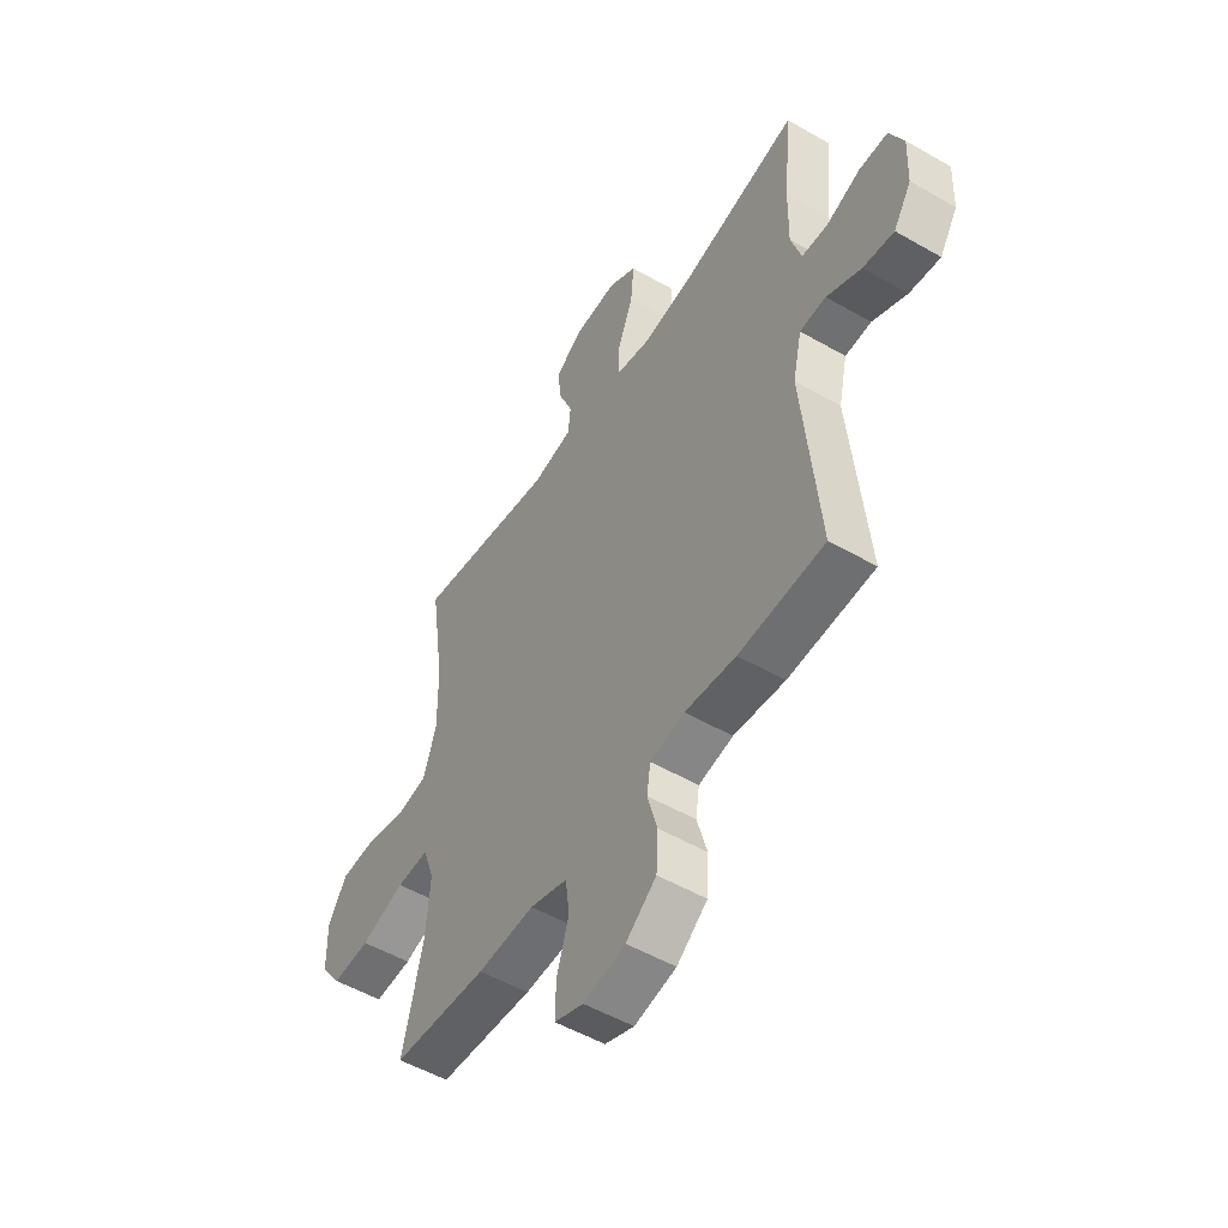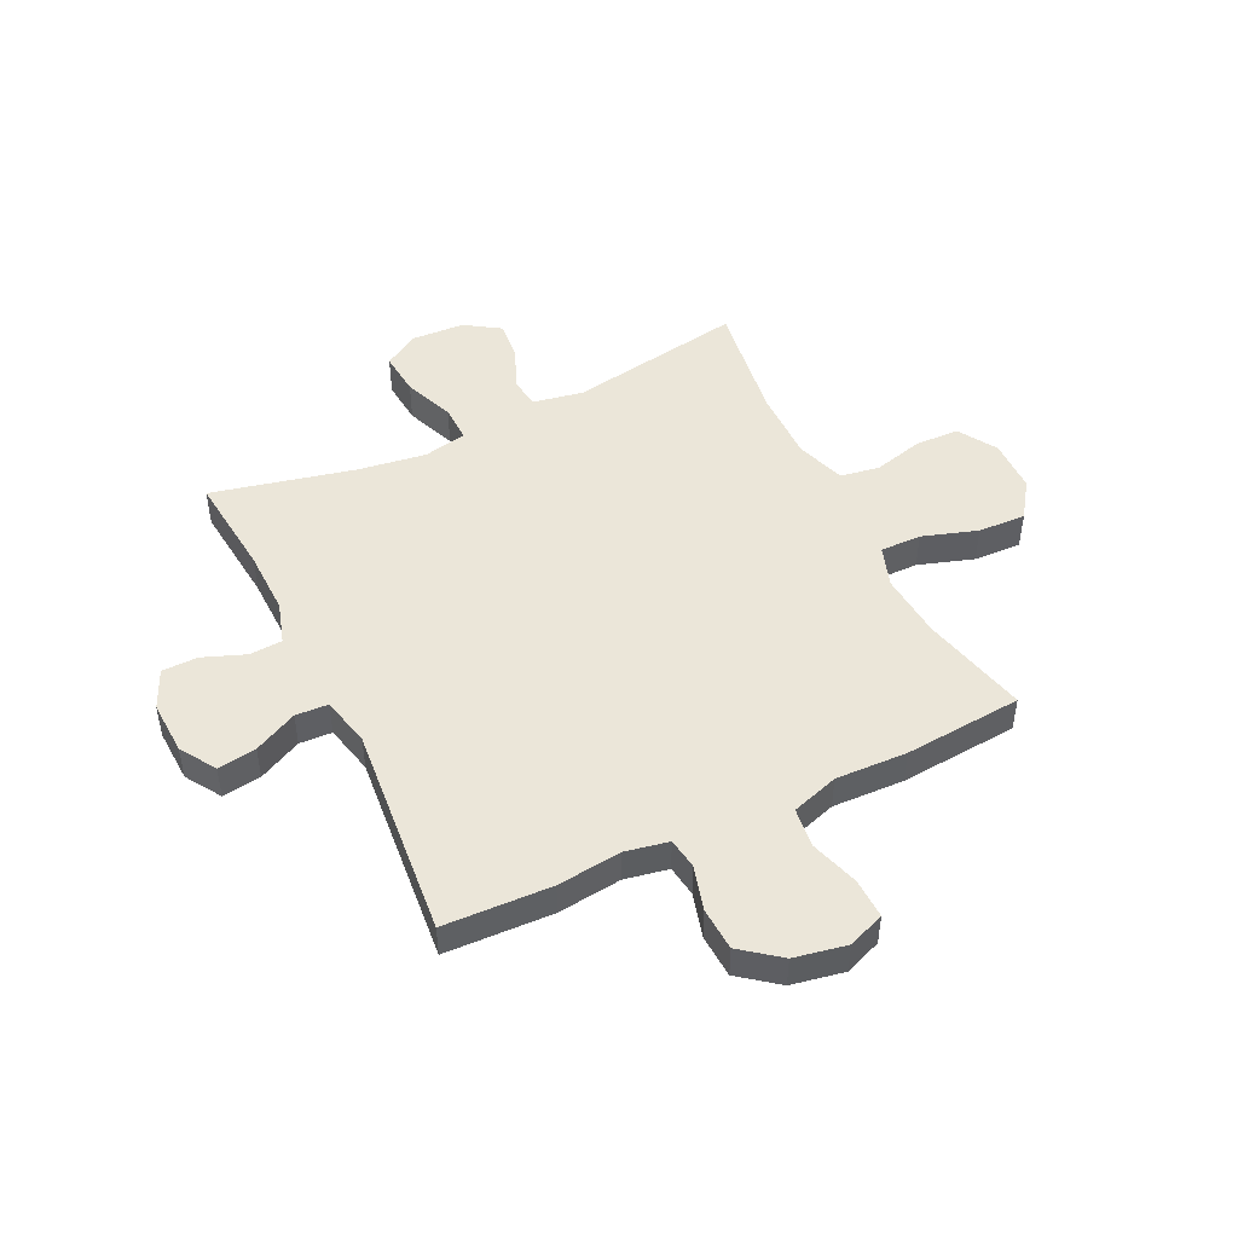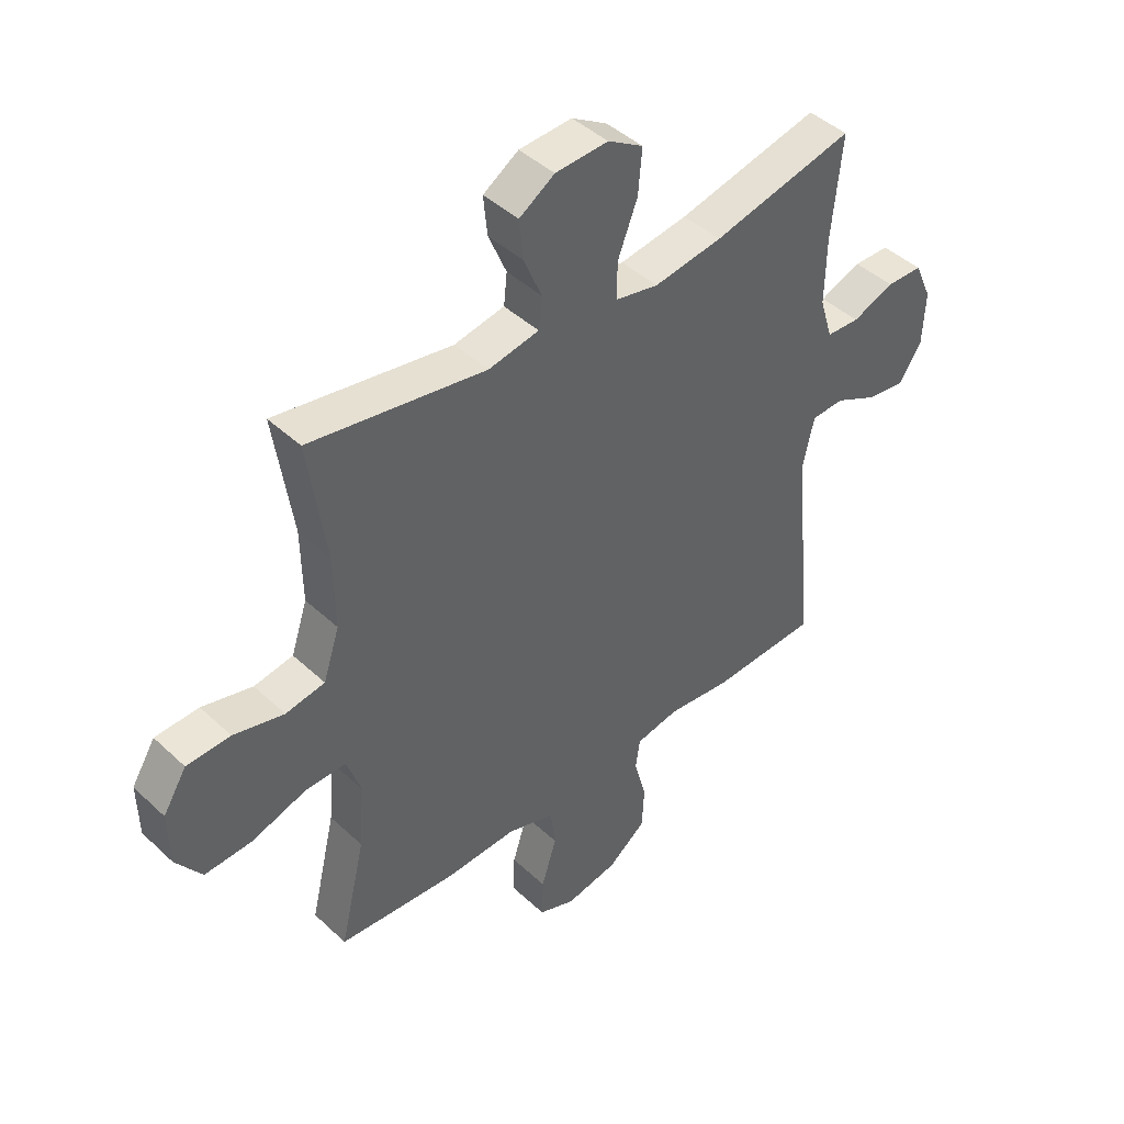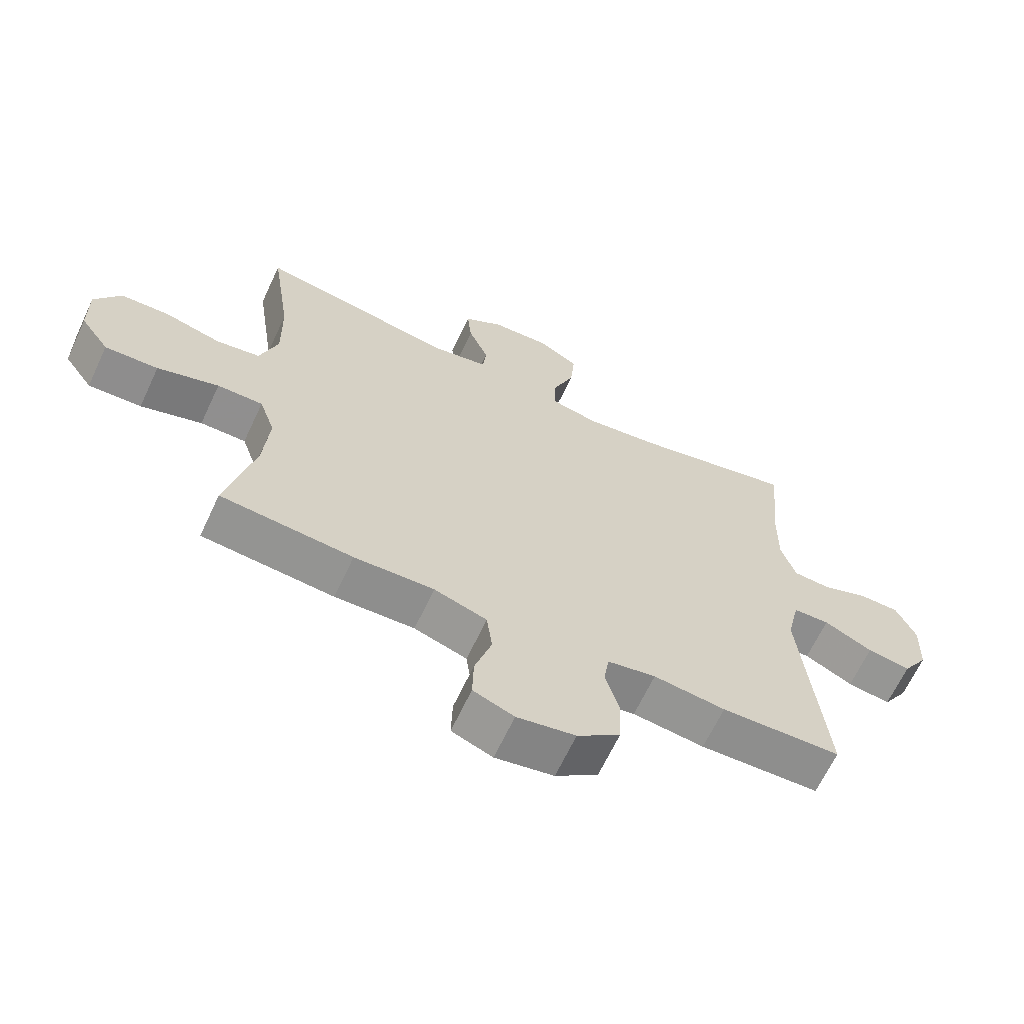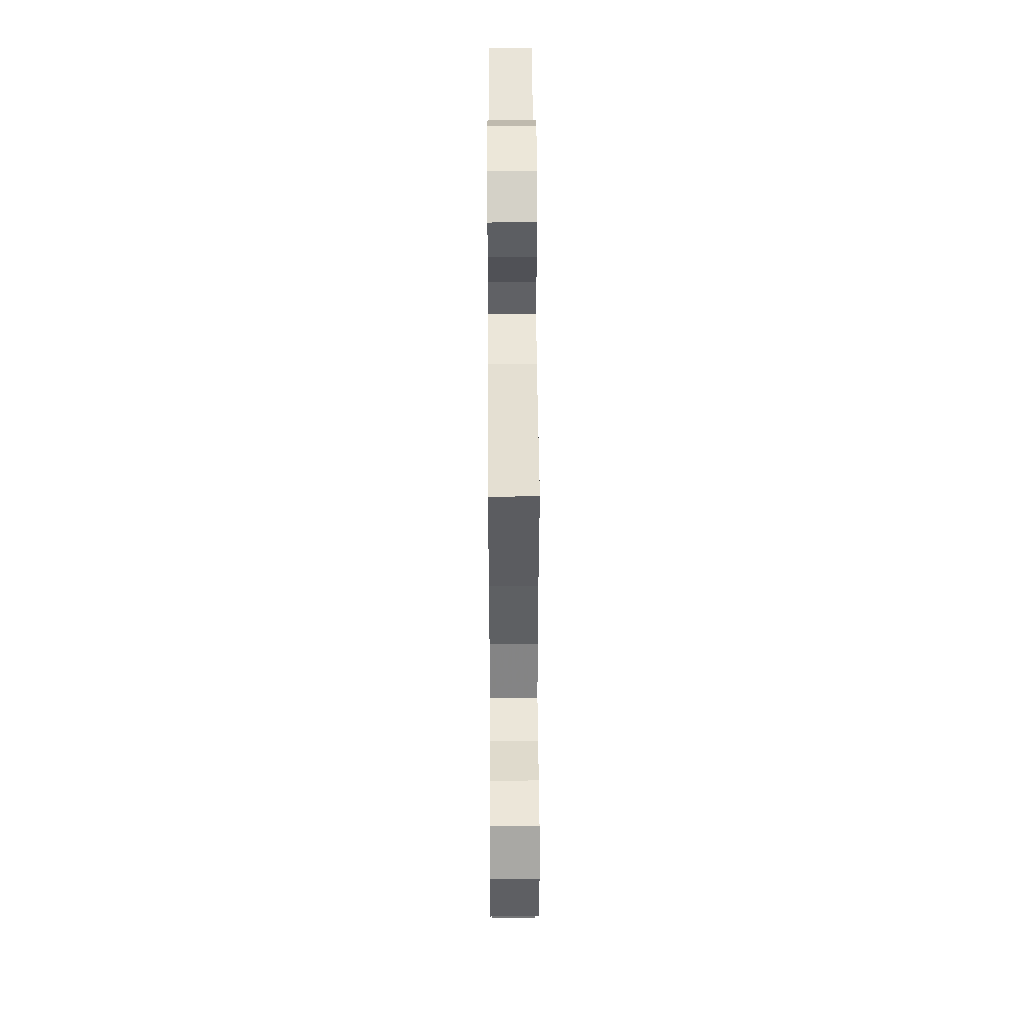
<metadata>
{"format":"obj","ext":"obj","renderer":"f3d","projection":"perspective","resolution":1024,"background":"white","views":[{"elev":-52.3,"azim":58.2,"up":"+Z"},{"elev":47.9,"azim":154.1,"up":"+Y"},{"elev":43.9,"azim":-42.6,"up":"+Z"},{"elev":-65.6,"azim":-25.1,"up":"+Z"},{"elev":46.8,"azim":-90.3,"up":"+Z"}]}
</metadata>
<code>
v -0.5 0.07 0.5
v -0.186 0.07 0.447
v -0.096 0.07 0.464
v -0.09 0.07 0.52
v -0.122 0.07 0.596
v -0.129 0.07 0.666
v -0.066 0.07 0.707
v 0.028 0.07 0.712
v 0.091 0.07 0.674
v 0.084 0.07 0.595
v 0.049 0.07 0.505
v 0.048 0.07 0.439
v 0.125 0.07 0.423
v 0.247 0.07 0.441
v 0.5 0.07 0.5
v 0.482 0.07 0.317
v 0.48 0.07 0.201
v 0.503 0.07 0.126
v 0.562 0.07 0.123
v 0.637 0.07 0.152
v 0.701 0.07 0.151
v 0.732 0.07 0.082
v 0.728 0.07 -0.014
v 0.688 0.07 -0.077
v 0.619 0.07 -0.067
v 0.542 0.07 -0.029
v 0.484 0.07 -0.032
v 0.464 0.07 -0.121
v 0.5 0.07 -0.5
v 0.309 0.07 -0.508
v 0.195 0.07 -0.495
v 0.118 0.07 -0.51
v 0.11 0.07 -0.565
v 0.132 0.07 -0.644
v 0.128 0.07 -0.721
v 0.06 0.07 -0.774
v -0.033 0.07 -0.792
v -0.098 0.07 -0.767
v -0.096 0.07 -0.696
v -0.069 0.07 -0.609
v -0.078 0.07 -0.539
v -0.162 0.07 -0.512
v -0.289 0.07 -0.517
v -0.5 0.07 -0.5
v -0.455 0.07 -0.309
v -0.446 0.07 -0.193
v -0.471 0.07 -0.12
v -0.544 0.07 -0.121
v -0.642 0.07 -0.153
v -0.727 0.07 -0.157
v -0.773 0.07 -0.092
v -0.775 0.07 0.004
v -0.733 0.07 0.072
v -0.655 0.07 0.075
v -0.565 0.07 0.052
v -0.495 0.07 0.064
v -0.466 0.07 0.152
v -0.468 0.07 0.282
v -0.5 0 0.5
v -0.186 0 0.447
v -0.096 0 0.464
v -0.09 0 0.52
v -0.122 0 0.596
v -0.129 0 0.666
v -0.066 0 0.707
v 0.028 0 0.712
v 0.091 0 0.674
v 0.084 0 0.595
v 0.049 0 0.505
v 0.048 0 0.439
v 0.125 0 0.423
v 0.247 0 0.441
v 0.5 0 0.5
v 0.482 0 0.317
v 0.48 0 0.201
v 0.503 0 0.126
v 0.562 0 0.123
v 0.637 0 0.152
v 0.701 0 0.151
v 0.732 0 0.082
v 0.728 0 -0.014
v 0.688 0 -0.077
v 0.619 0 -0.067
v 0.542 0 -0.029
v 0.484 0 -0.032
v 0.464 0 -0.121
v 0.5 0 -0.5
v 0.309 0 -0.508
v 0.195 0 -0.495
v 0.118 0 -0.51
v 0.11 0 -0.565
v 0.132 0 -0.644
v 0.128 0 -0.721
v 0.06 0 -0.774
v -0.033 0 -0.792
v -0.098 0 -0.767
v -0.096 0 -0.696
v -0.069 0 -0.609
v -0.078 0 -0.539
v -0.162 0 -0.512
v -0.289 0 -0.517
v -0.5 0 -0.5
v -0.455 0 -0.309
v -0.446 0 -0.193
v -0.471 0 -0.12
v -0.544 0 -0.121
v -0.642 0 -0.153
v -0.727 0 -0.157
v -0.773 0 -0.092
v -0.775 0 0.004
v -0.733 0 0.072
v -0.655 0 0.075
v -0.565 0 0.052
v -0.495 0 0.064
v -0.466 0 0.152
v -0.468 0 0.282
f 53 54 55
f 52 53 55
f 51 52 55
f 50 51 55
f 49 50 55
f 48 49 55
f 47 48 55 56
f 46 47 56 57
f 42 43 44 45
f 41 42 45 46
f 38 39 40
f 37 38 40
f 36 37 40
f 35 36 40
f 34 35 40
f 33 34 40
f 32 33 40 41
f 46 57 58
f 41 46 58
f 32 41 58
f 31 32 58
f 24 25 26
f 23 24 26
f 22 23 26
f 21 22 26
f 20 21 26
f 19 20 26
f 18 19 26 27
f 17 18 27 28
f 14 15 16
f 16 17 28
f 14 16 28
f 13 14 28
f 9 10 11
f 8 9 11
f 7 8 11
f 6 7 11
f 5 6 11
f 4 5 11
f 3 4 11 12
f 30 31 58
f 29 30 58
f 28 29 58
f 13 28 58
f 12 13 58
f 3 12 58
f 2 3 58
f 1 2 58
f 113 112 111
f 113 111 110
f 113 110 109
f 113 109 108
f 113 108 107
f 113 107 106
f 114 113 106 105
f 115 114 105 104
f 103 102 101 100
f 104 103 100 99
f 98 97 96
f 98 96 95
f 98 95 94
f 98 94 93
f 98 93 92
f 98 92 91
f 99 98 91 90
f 116 115 104
f 116 104 99
f 116 99 90
f 116 90 89
f 84 83 82
f 84 82 81
f 84 81 80
f 84 80 79
f 84 79 78
f 84 78 77
f 85 84 77 76
f 86 85 76 75
f 74 73 72
f 86 75 74
f 86 74 72
f 86 72 71
f 69 68 67
f 69 67 66
f 69 66 65
f 69 65 64
f 69 64 63
f 69 63 62
f 70 69 62 61
f 116 89 88
f 116 88 87
f 116 87 86
f 116 86 71
f 116 71 70
f 116 70 61
f 116 61 60
f 116 60 59
f 1 59 60 2
f 2 60 61 3
f 3 61 62 4
f 4 62 63 5
f 5 63 64 6
f 6 64 65 7
f 7 65 66 8
f 8 66 67 9
f 9 67 68 10
f 10 68 69 11
f 11 69 70 12
f 12 70 71 13
f 13 71 72 14
f 14 72 73 15
f 15 73 74 16
f 16 74 75 17
f 17 75 76 18
f 18 76 77 19
f 19 77 78 20
f 20 78 79 21
f 21 79 80 22
f 22 80 81 23
f 23 81 82 24
f 24 82 83 25
f 25 83 84 26
f 26 84 85 27
f 27 85 86 28
f 28 86 87 29
f 29 87 88 30
f 30 88 89 31
f 31 89 90 32
f 32 90 91 33
f 33 91 92 34
f 34 92 93 35
f 35 93 94 36
f 36 94 95 37
f 37 95 96 38
f 38 96 97 39
f 39 97 98 40
f 40 98 99 41
f 41 99 100 42
f 42 100 101 43
f 43 101 102 44
f 44 102 103 45
f 45 103 104 46
f 46 104 105 47
f 47 105 106 48
f 48 106 107 49
f 49 107 108 50
f 50 108 109 51
f 51 109 110 52
f 52 110 111 53
f 53 111 112 54
f 54 112 113 55
f 55 113 114 56
f 56 114 115 57
f 57 115 116 58
f 58 116 59 1

</code>
